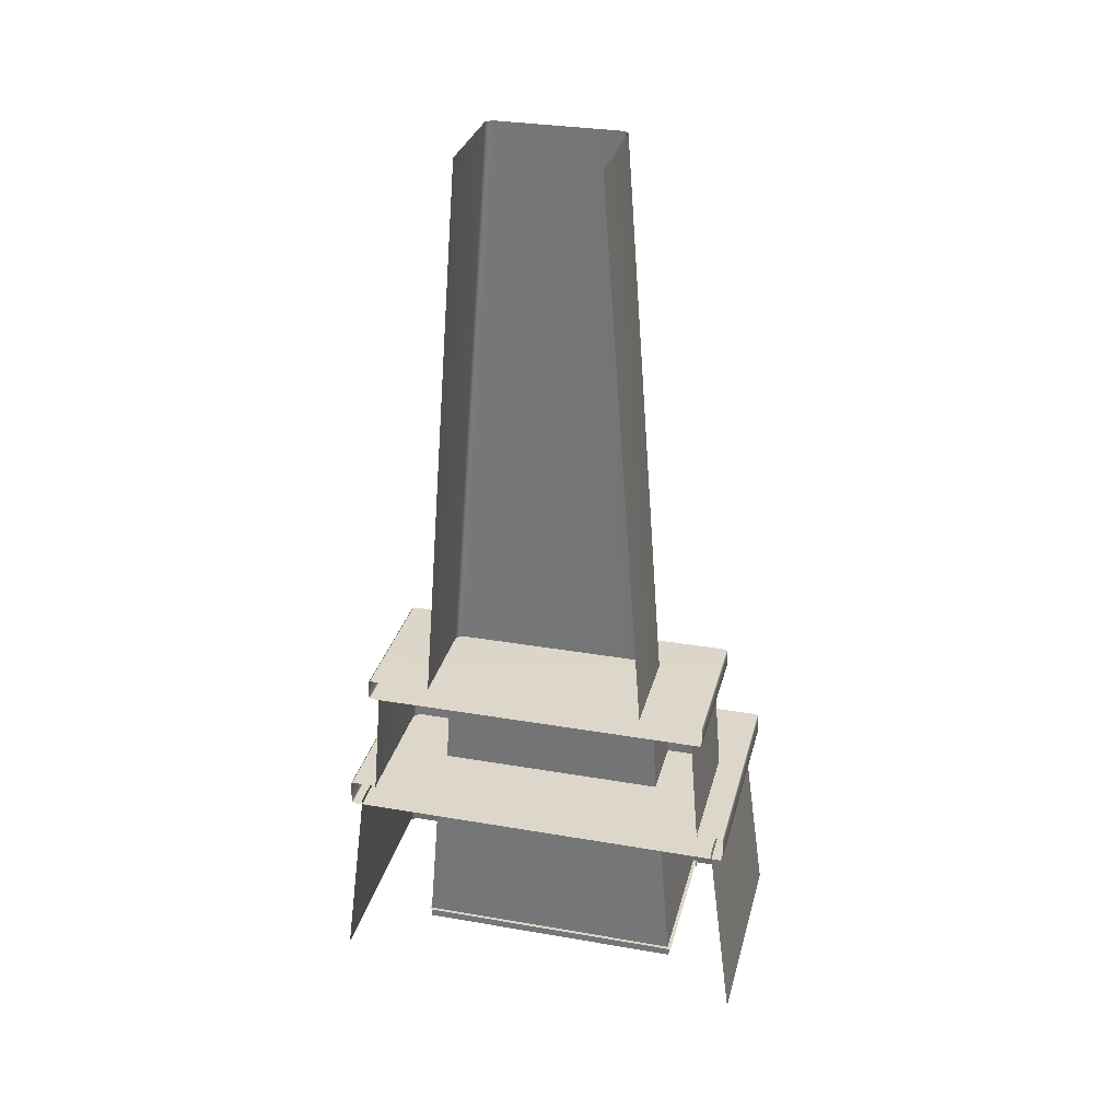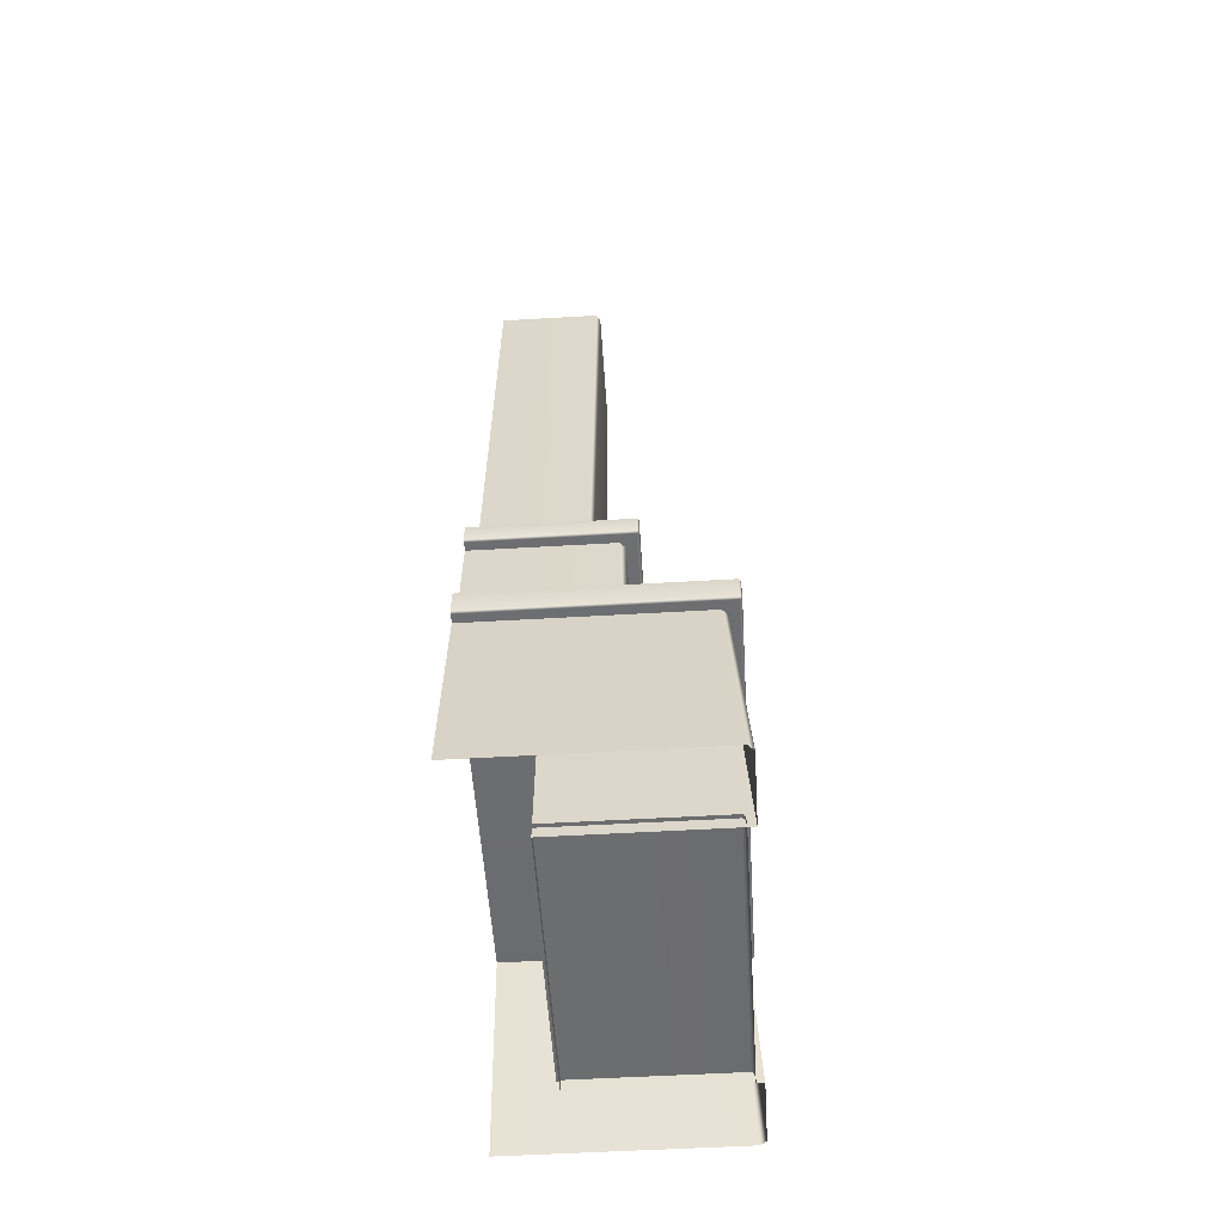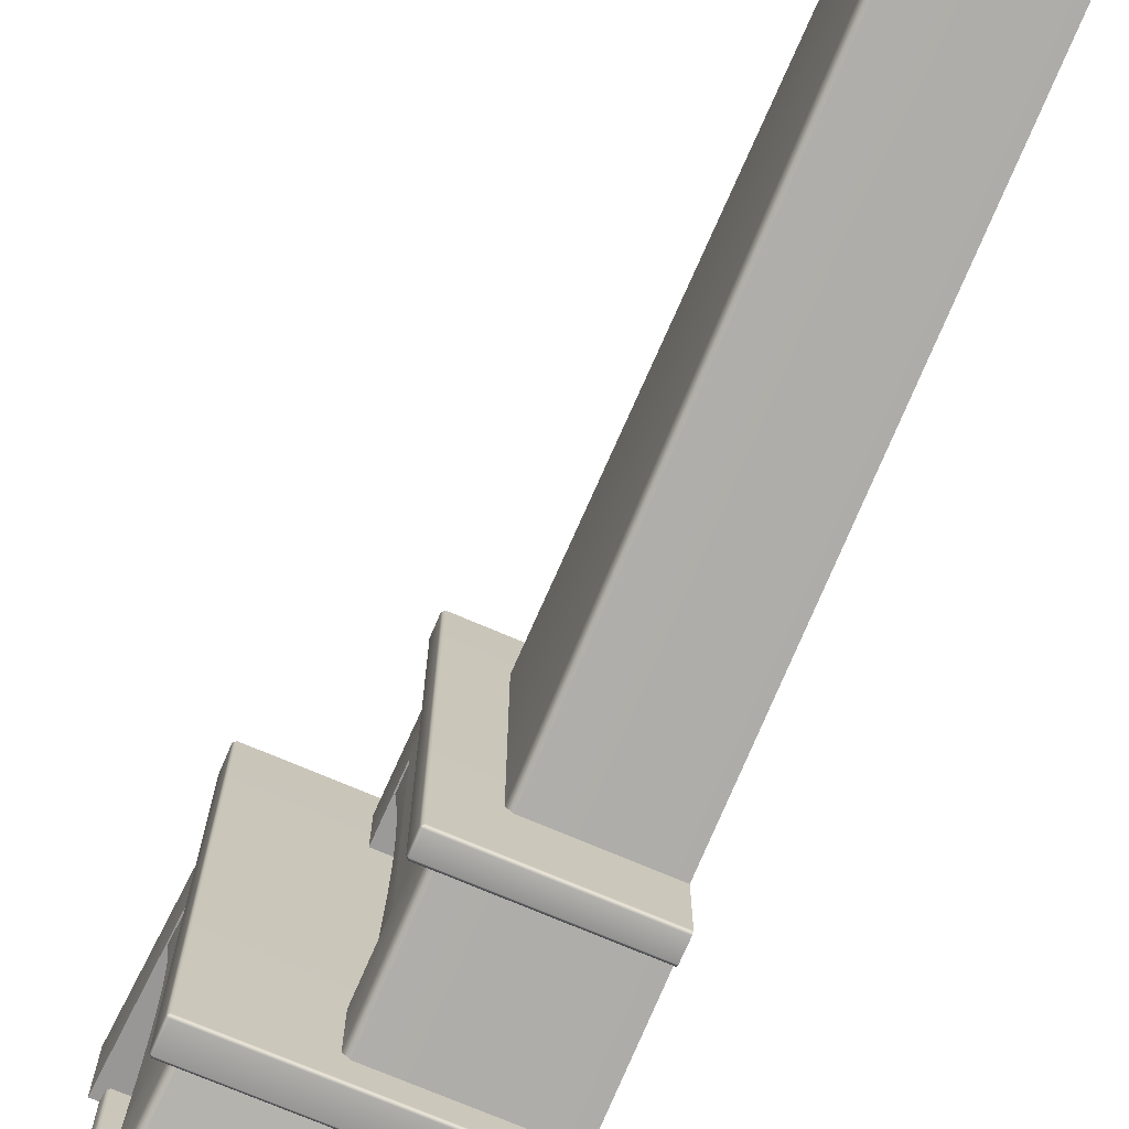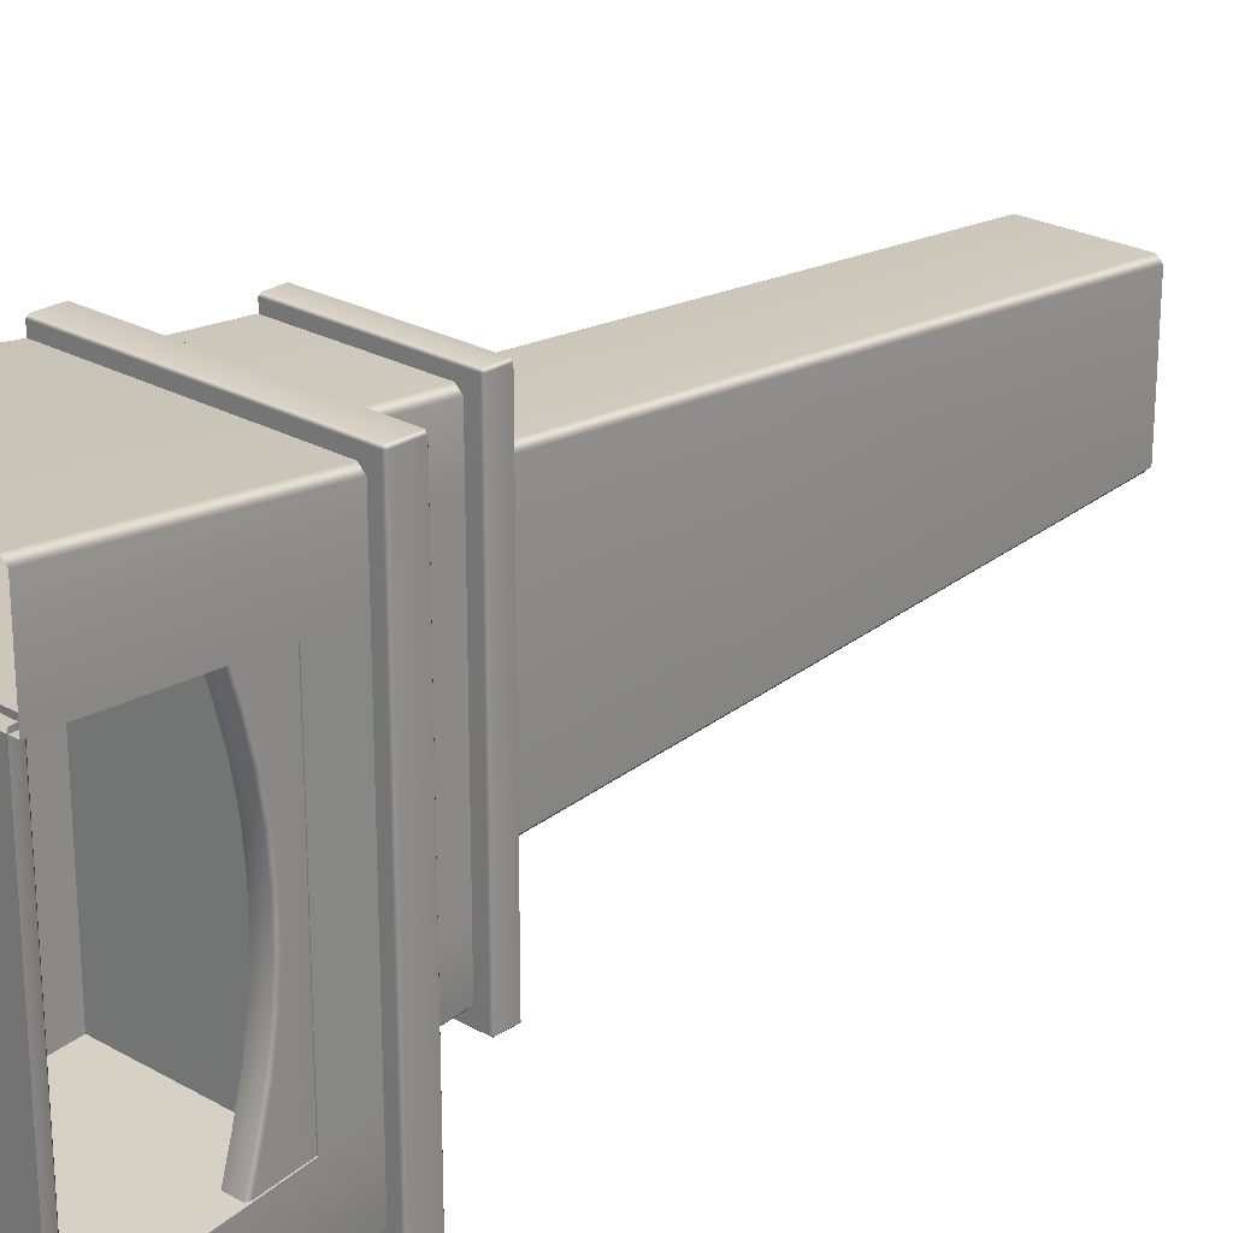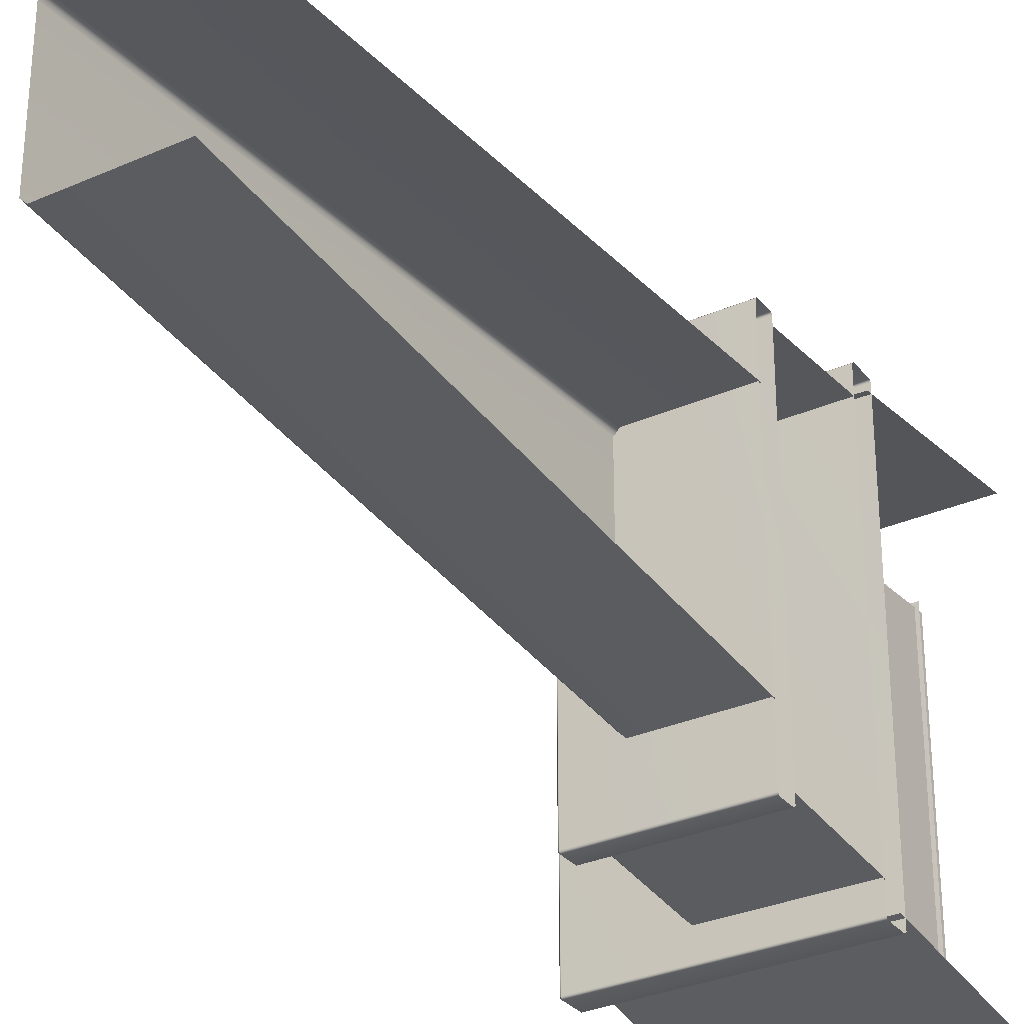
<metadata>
{"format":"obj","ext":"obj","renderer":"f3d","projection":"perspective","resolution":1024,"background":"white","views":[{"elev":30.7,"azim":-76.0,"up":"+Y"},{"elev":-53.9,"azim":3.6,"up":"+Y"},{"elev":-72.6,"azim":156.8,"up":"+Z"},{"elev":24.4,"azim":42.9,"up":"+Z"},{"elev":-31.1,"azim":-147.8,"up":"+Z"}]}
</metadata>
<code>
g SM_Chimney
v 0.2277 0.5466 -0.443
v 0.2277 0 0.4811
v 0.2277 0.5466 0.4371
v 0.2277 -0 -0.4877
v 0.2482 0.7811 -0.4033
v 0.2467 1.008 0.3944
v 0.2467 1.008 -0.3909
v 0.2482 0.7811 0.4069
v 0.2277 0.5466 -0.443
v 0.7795 0.5466 0.4371
v 0.7795 0.5466 -0.443
v 0.2277 0.5466 0.4371
v 0.2277 -0 -0.4877
v 0.7795 0.5466 -0.443
v 0.8097 -0 -0.4877
v 0.2277 0.5466 -0.443
v 0.7795 0.5466 0.4371
v 0.2277 0 0.4811
v 0.8097 0 0.4811
v 0.2277 0.5466 0.4371
v 0.2482 0.7811 -0.4033
v 0.484 1.008 -0.3909
v 0.4855 0.7811 -0.4033
v 0.2467 1.008 -0.3909
v 0.484 1.008 0.3944
v 0.2482 0.7811 0.4069
v 0.4855 0.7811 0.4069
v 0.2467 1.008 0.3944
v 0.2467 1.008 -0.3909
v 0.484 1.008 0.3944
v 0.484 1.008 -0.3909
v 0.2467 1.008 0.3944
v 0.8038 0.6968 -0.6977
v 0 0.6968 0.6982
v 0.8038 0.6968 0.6982
v 0 0.6968 -0.6977
v 0.8038 0.7044 -0.7054
v 0 0.7044 -0.7054
v 0 0.7839 -0.7054
v 0.8038 0.7839 -0.7054
v 0 0.7915 -0.6977
v 0.8038 0.7915 -0.6977
v 0.8038 0.7915 0.6982
v 0 0.7915 0.6982
v 0 0.7839 0.7058
v 0.8038 0.7839 0.7058
v 0.8038 0.7044 0.7058
v 0 0.7044 0.7058
v 0 0.6968 0.6982
v 0.8038 0.6968 0.6982
v 0.2155 0.03968 -0.4911
v 0.7722 0.03968 0.4915
v 0.2155 0.03968 0.4915
v 0.7722 0.03968 -0.4911
v 0.7808 0.03174 0.4915
v 0.7808 0.03174 -0.4911
v 0.7835 -0 -0.4911
v 0.7835 0 0.4915
v 0.518 1.188 0.6046
v 1e-06 1.188 0.6046
v 0.518 1.195 0.6123
v 1e-06 1.195 0.6123
v 1e-06 1.256 0.6123
v 0.518 1.256 0.6123
v 0.518 1.264 0.6046
v 1e-06 1.264 0.6046
v 1e-06 1.264 -0.6042
v 0.518 1.264 -0.6042
v 0.518 1.256 -0.6118
v 1e-06 1.256 -0.6118
v 0.518 1.195 -0.6118
v 1e-06 1.195 -0.6118
v 0.518 1.188 -0.6042
v 1e-06 1.188 -0.6042
v 1e-06 1.188 0.6046
v 0.518 1.188 0.6046
v 0.3502 1.255 -0.3878
v 1e-06 2.02 -0.3297
v 1e-06 1.255 -0.3878
v 0.352 2.02 -0.3297
v 2e-06 3.254 -0.235
v 0.3693 1.255 -0.3687
v 0.355 3.254 -0.235
v 0.3711 2.02 -0.3106
v 0.3693 1.255 0.3692
v 0.374 3.254 -0.2159
v 0.3711 2.02 0.3111
v 0.374 3.254 0.2163
v 0.355 3.254 0.2354
v 0.352 2.02 0.3302
v 2e-06 3.254 0.2354
v 0.3502 1.255 0.3883
v 1e-06 2.02 0.3302
v 1e-06 1.255 0.3883
v 0.7509 0.7197 -0.6631
v 0 0.7197 -0.6631
v 0 0.5466 -0.685
v 0.7604 0.5466 -0.685
v 0 -0 -0.7541
v 0.7906 -0 -0.7541
v 0.8097 -0 -0.735
v 0.7795 0.5466 -0.6659
v 0.8097 -0 -0.4877
v 0.7699 0.7197 -0.644
v 0.7795 0.5466 -0.443
v 0.7699 0.7197 -0.4289
v 0.7795 0.5466 0.4371
v 0.7699 0.7197 0.4231
v 0.7699 0.7197 0.6444
v 0.7795 0.5466 0.6663
v 0.8097 0 0.4811
v 0.7509 0.7197 0.6635
v 0.8097 0 0.7354
v 0 0.5466 0.6854
v 0 0.7197 0.6635
v 0.7604 0.5466 0.6854
v 0.7906 0 0.7545
v 0 0 0.7545
v 0.4638 1.185 -0.5754
v 1e-06 1.185 -0.5754
v 1e-06 1.008 -0.59
v 0.4649 1.008 -0.59
v 0 0.7811 -0.6087
v 0.4665 0.7811 -0.6087
v 0.4855 0.7811 -0.5896
v 0.484 1.008 -0.5709
v 0.4855 0.7811 -0.4033
v 0.4828 1.185 -0.5563
v 0.484 1.008 -0.3909
v 0.4828 1.185 -0.3813
v 0.4828 1.185 0.3847
v 0.484 1.008 0.3944
v 0.4828 1.185 0.5568
v 0.484 1.008 0.5713
v 0.4855 0.7811 0.4069
v 0.4638 1.185 0.5759
v 0.4855 0.7811 0.59
v 1e-06 1.008 0.5904
v 1e-06 1.185 0.5759
v 0.4649 1.008 0.5904
v 0.4665 0.7811 0.6091
v 0 0.7811 0.6091
v 0.518 1.256 -0.6118
v 0.518 1.195 -0.6118
v 0.5256 1.256 -0.6042
v 0.518 1.264 -0.6042
v 0.5256 1.195 -0.6042
v 0.518 1.188 -0.6042
v 0.518 1.188 0.6046
v 0.5256 1.256 0.6046
v 0.518 1.264 0.6046
v 0.518 1.256 0.6123
v 0.5256 1.195 0.6046
v 0.518 1.195 0.6123
v 0.8038 0.7839 -0.7054
v 0.8038 0.7044 -0.7054
v 0.8114 0.7839 -0.6977
v 0.8038 0.7915 -0.6977
v 0.8114 0.7044 -0.6977
v 0.8038 0.6968 -0.6977
v 0.8038 0.6968 0.6982
v 0.8114 0.7839 0.6982
v 0.8038 0.7915 0.6982
v 0.8038 0.7839 0.7058
v 0.8114 0.7044 0.6982
v 0.8038 0.7044 0.7058
v 0.7194 0.4038 -0.4564
v 0.7258 0.4203 -0.3614
v 0.7258 0.3925 -0.4566
v 0.777 0.3925 -0.4566
v 0.7194 0.4313 -0.3621
v 0.7109 0.5712 -0.4525
v 0.7109 0.5712 -0.3614
v 0.777 0.4203 -0.3614
v 0.7834 0.4038 -0.4564
v 0.7258 0.4461 -0.2578
v 0.7194 0.4572 -0.2583
v 0.7109 0.5712 -0.2574
v 0.7834 0.4313 -0.3621
v 0.775 0.5712 -0.4525
v 0.775 0.5712 -0.3614
v 0.777 0.4461 -0.2578
v 0.7834 0.4572 -0.2583
v 0.775 0.5712 -0.2574
v 0.777 0.4634 -0.1537
v 0.7834 0.4744 -0.154
v 0.775 0.5711 -0.1534
v 0.7258 0.4634 -0.1537
v 0.777 0.472 -0.04948
v 0.7834 0.4831 -0.04958
v 0.775 0.5711 -0.04932
v 0.7834 0.4831 0.05496
v 0.775 0.5711 0.05472
v 0.775 0.5711 0.1588
v 0.7834 0.4744 0.1594
v 0.775 0.5711 0.2628
v 0.777 0.472 0.05486
v 0.7834 0.4571 0.2637
v 0.775 0.5711 0.3668
v 0.777 0.4633 0.1591
v 0.7258 0.472 -0.04948
v 0.7258 0.472 0.05486
v 0.7834 0.4312 0.3675
v 0.775 0.5711 0.4579
v 0.7834 0.4037 0.4617
v 0.777 0.4461 0.2632
v 0.777 0.4202 0.3668
v 0.777 0.3924 0.462
v 0.7258 0.4633 0.1591
v 0.7258 0.4461 0.2632
v 0.7258 0.4202 0.3668
v 0.7258 0.3924 0.462
v 0.7194 0.4037 0.4617
v 0.7194 0.4312 0.3675
v 0.7109 0.5711 0.4579
v 0.7109 0.5711 0.3668
v 0.7194 0.4571 0.2637
v 0.7109 0.5711 0.2628
v 0.7194 0.4744 0.1594
v 0.7109 0.5711 0.1588
v 0.7194 0.4831 0.05496
v 0.7109 0.5711 0.05472
v 0.7109 0.5711 -0.04932
v 0.7194 0.4831 -0.04958
v 0.7109 0.5711 -0.1534
v 0.7194 0.4744 -0.154
v 0.4406 0.9303 0.3238
v 0.4361 0.9216 0.4075
v 0.4406 0.9156 0.4078
v 0.4763 0.9156 0.4078
v 0.4361 0.9361 0.3244
v 0.4361 1.01 0.4042
v 0.4361 1.01 0.3239
v 0.4763 0.9303 0.3238
v 0.4808 0.9216 0.4075
v 0.4406 0.944 0.2324
v 0.4361 0.9498 0.2329
v 0.4361 1.01 0.2321
v 0.4808 0.9361 0.3244
v 0.4808 1.01 0.4042
v 0.4808 1.01 0.3239
v 0.4763 0.944 0.2324
v 0.4808 0.9498 0.2329
v 0.4808 1.01 0.2321
v 0.4406 0.9531 0.1407
v 0.4763 0.9531 0.1407
v 0.4808 0.959 0.141
v 0.4808 1.01 0.1404
v 0.4361 0.959 0.141
v 0.4361 1.01 0.1404
v 0.4406 0.9577 0.04876
v 0.4361 0.9636 0.04885
v 0.4361 1.01 0.04863
v 0.4763 0.9577 0.04876
v 0.4406 0.9577 -0.04325
v 0.4361 0.9636 -0.04334
v 0.4361 1.01 -0.04311
v 0.4361 1.01 -0.1349
v 0.4361 0.959 -0.1355
v 0.4361 1.01 -0.2266
v 0.4361 0.9499 -0.2274
v 0.4361 1.01 -0.3183
v 0.4406 0.9532 -0.1352
v 0.4361 0.9362 -0.3189
v 0.4361 1.01 -0.3986
v 0.4361 0.9217 -0.402
v 0.4406 0.944 -0.2269
v 0.4406 0.9304 -0.3183
v 0.4406 0.9157 -0.4023
v 0.4763 0.9157 -0.4023
v 0.4763 0.9304 -0.3183
v 0.4808 0.9217 -0.402
v 0.4763 0.944 -0.2269
v 0.4808 0.9362 -0.3189
v 0.4808 1.01 -0.3986
v 0.4808 1.01 -0.3183
v 0.4808 0.9499 -0.2274
v 0.4808 1.01 -0.2266
v 0.4763 0.9532 -0.1352
v 0.4808 0.959 -0.1355
v 0.4808 1.01 -0.1349
v 0.4763 0.9577 -0.04325
v 0.4808 0.9636 -0.04334
v 0.4808 1.01 -0.04311
v 0.4808 1.01 0.04863
v 0.4808 0.9636 0.04885
f 3 2 1
f 4 1 2
f 7 6 5
f 8 5 6
f 11 10 9
f 12 9 10
f 15 14 13
f 16 13 14
f 19 18 17
f 20 17 18
f 23 22 21
f 24 21 22
f 27 26 25
f 28 25 26
f 31 30 29
f 32 29 30
f 35 34 33
f 33 34 36
f 33 36 37
f 38 37 36
f 38 39 37
f 40 37 39
f 39 41 40
f 42 40 41
f 41 43 42
f 44 43 41
f 44 45 43
f 46 43 45
f 46 45 47
f 45 48 47
f 49 47 48
f 47 49 50
f 53 52 51
f 51 52 54
f 52 55 54
f 54 55 56
f 57 56 55
f 55 58 57
f 61 60 59
f 60 61 62
f 63 62 61
f 64 63 61
f 65 63 64
f 63 65 66
f 66 65 67
f 67 65 68
f 69 67 68
f 67 69 70
f 69 71 70
f 72 70 71
f 73 72 71
f 72 73 74
f 73 75 74
f 76 75 73
f 79 78 77
f 80 77 78
f 78 81 80
f 77 80 82
f 83 80 81
f 84 82 80
f 80 83 84
f 84 85 82
f 86 84 83
f 87 84 86
f 87 85 84
f 88 87 86
f 88 89 87
f 87 90 85
f 87 89 90
f 89 91 90
f 85 90 92
f 90 91 93
f 90 93 92
f 92 93 94
f 97 96 95
f 98 97 95
f 99 97 98
f 100 99 98
f 100 98 101
f 98 95 102
f 102 101 98
f 103 101 102
f 104 102 95
f 105 103 102
f 102 104 105
f 106 105 104
f 106 107 105
f 108 107 106
f 108 109 107
f 110 107 109
f 107 110 111
f 109 112 110
f 113 111 110
f 115 114 112
f 110 116 113
f 110 112 116
f 116 112 114
f 113 116 117
f 114 118 116
f 117 116 118
f 121 120 119
f 122 121 119
f 121 122 123
f 124 123 122
f 124 122 125
f 122 119 126
f 126 125 122
f 126 127 125
f 128 126 119
f 129 127 126
f 126 128 129
f 130 129 128
f 130 131 129
f 132 129 131
f 131 133 132
f 134 132 133
f 132 134 135
f 133 136 134
f 137 135 134
f 139 138 136
f 134 140 137
f 140 134 136
f 140 136 138
f 141 137 140
f 138 142 140
f 141 140 142
f 145 144 143
f 145 143 146
f 147 144 145
f 148 144 147
f 147 149 148
f 146 150 145
f 147 145 150
f 151 150 146
f 150 151 152
f 153 149 147
f 150 153 147
f 150 152 153
f 153 154 149
f 153 152 154
f 157 156 155
f 157 155 158
f 156 157 159
f 160 156 159
f 159 161 160
f 158 162 157
f 159 157 162
f 163 162 158
f 162 163 164
f 165 161 159
f 162 165 159
f 162 164 165
f 165 166 161
f 166 165 164
f 169 168 167
f 170 168 169
f 171 167 168
f 171 172 167
f 171 173 172
f 174 168 170
f 175 174 170
f 168 176 171
f 168 174 176
f 177 173 171
f 177 171 176
f 177 178 173
f 174 175 179
f 179 175 180
f 181 179 180
f 179 182 174
f 182 176 174
f 179 181 183
f 183 182 179
f 184 183 181
f 176 182 185
f 183 185 182
f 183 184 186
f 186 185 183
f 187 186 184
f 185 188 176
f 176 188 177
f 185 186 189
f 188 185 189
f 186 187 190
f 190 189 186
f 191 190 187
f 190 191 192
f 190 192 189
f 193 192 191
f 193 194 192
f 195 192 194
f 194 196 195
f 197 189 192
f 192 195 197
f 198 195 196
f 196 199 198
f 200 197 195
f 195 198 200
f 201 189 197
f 189 201 188
f 202 197 200
f 197 202 201
f 203 198 199
f 199 204 203
f 205 203 204
f 206 200 198
f 198 203 206
f 203 205 207
f 207 206 203
f 208 207 205
f 209 200 206
f 200 209 202
f 210 206 207
f 206 210 209
f 207 208 211
f 207 211 210
f 212 211 208
f 212 213 211
f 211 213 214
f 211 214 210
f 213 215 214
f 214 215 216
f 210 214 217
f 214 216 217
f 210 217 209
f 218 217 216
f 209 217 219
f 217 218 219
f 209 219 202
f 220 219 218
f 202 219 221
f 219 220 221
f 202 221 201
f 222 221 220
f 221 222 223
f 221 223 224
f 201 221 224
f 224 223 225
f 224 226 201
f 224 225 226
f 188 201 226
f 226 225 178
f 226 177 188
f 226 178 177
f 229 228 227
f 229 227 230
f 231 227 228
f 228 232 231
f 231 232 233
f 234 230 227
f 230 234 235
f 227 231 236
f 234 227 236
f 231 233 237
f 237 236 231
f 238 237 233
f 239 235 234
f 235 239 240
f 241 240 239
f 234 242 239
f 236 242 234
f 239 243 241
f 243 239 242
f 244 241 243
f 242 236 245
f 236 237 245
f 242 246 243
f 245 246 242
f 243 247 244
f 247 243 246
f 248 244 247
f 249 245 237
f 237 238 249
f 250 249 238
f 246 245 251
f 245 249 251
f 249 250 252
f 252 251 249
f 253 252 250
f 251 254 246
f 246 254 247
f 251 252 255
f 254 251 255
f 252 253 256
f 255 252 256
f 257 256 253
f 256 257 258
f 258 259 256
f 256 259 255
f 259 258 260
f 260 261 259
f 261 260 262
f 263 255 259
f 259 261 263
f 261 262 264
f 264 262 265
f 264 265 266
f 261 264 267
f 267 263 261
f 264 266 268
f 268 267 264
f 269 268 266
f 270 268 269
f 271 268 270
f 272 271 270
f 273 267 268
f 268 271 273
f 271 272 274
f 271 274 273
f 274 272 275
f 276 274 275
f 274 276 277
f 277 273 274
f 278 277 276
f 267 273 279
f 273 277 279
f 279 263 267
f 277 278 280
f 280 279 277
f 281 280 278
f 263 279 282
f 279 280 282
f 282 255 263
f 255 282 254
f 280 281 283
f 283 282 280
f 284 283 281
f 284 285 283
f 254 282 286
f 283 286 282
f 286 283 285
f 286 247 254
f 285 248 286
f 247 286 248

</code>
